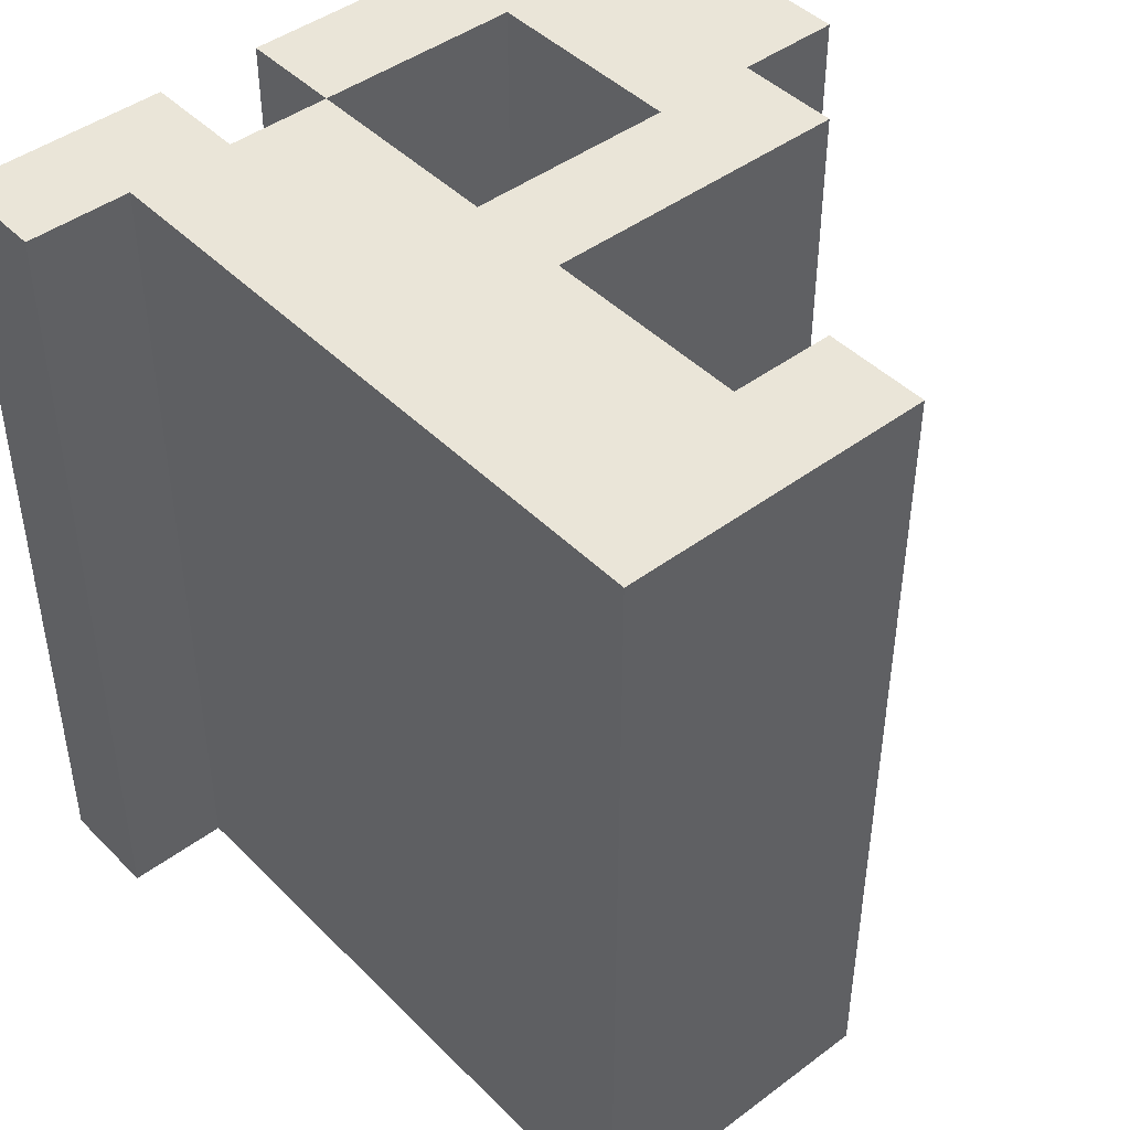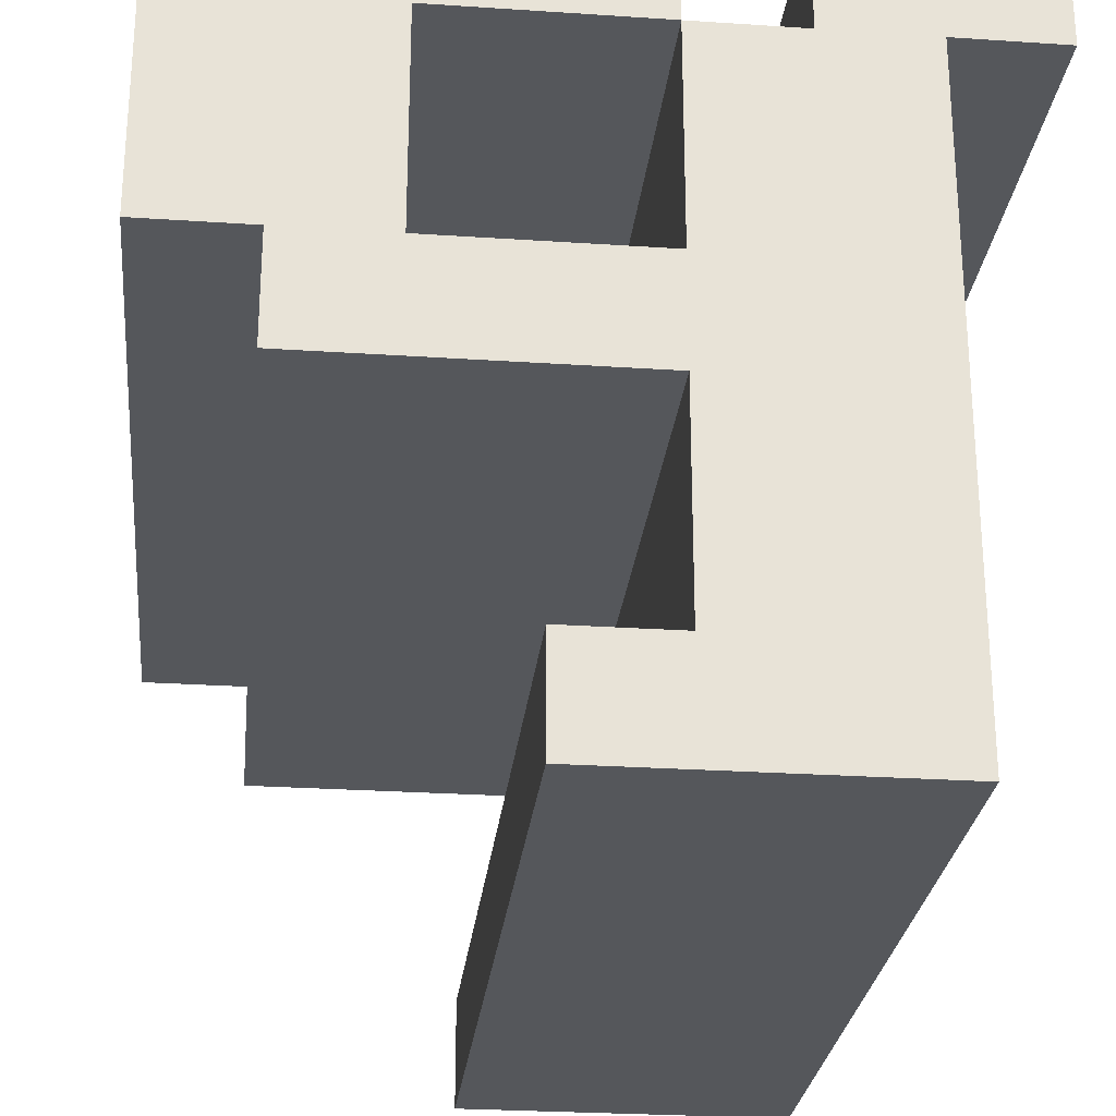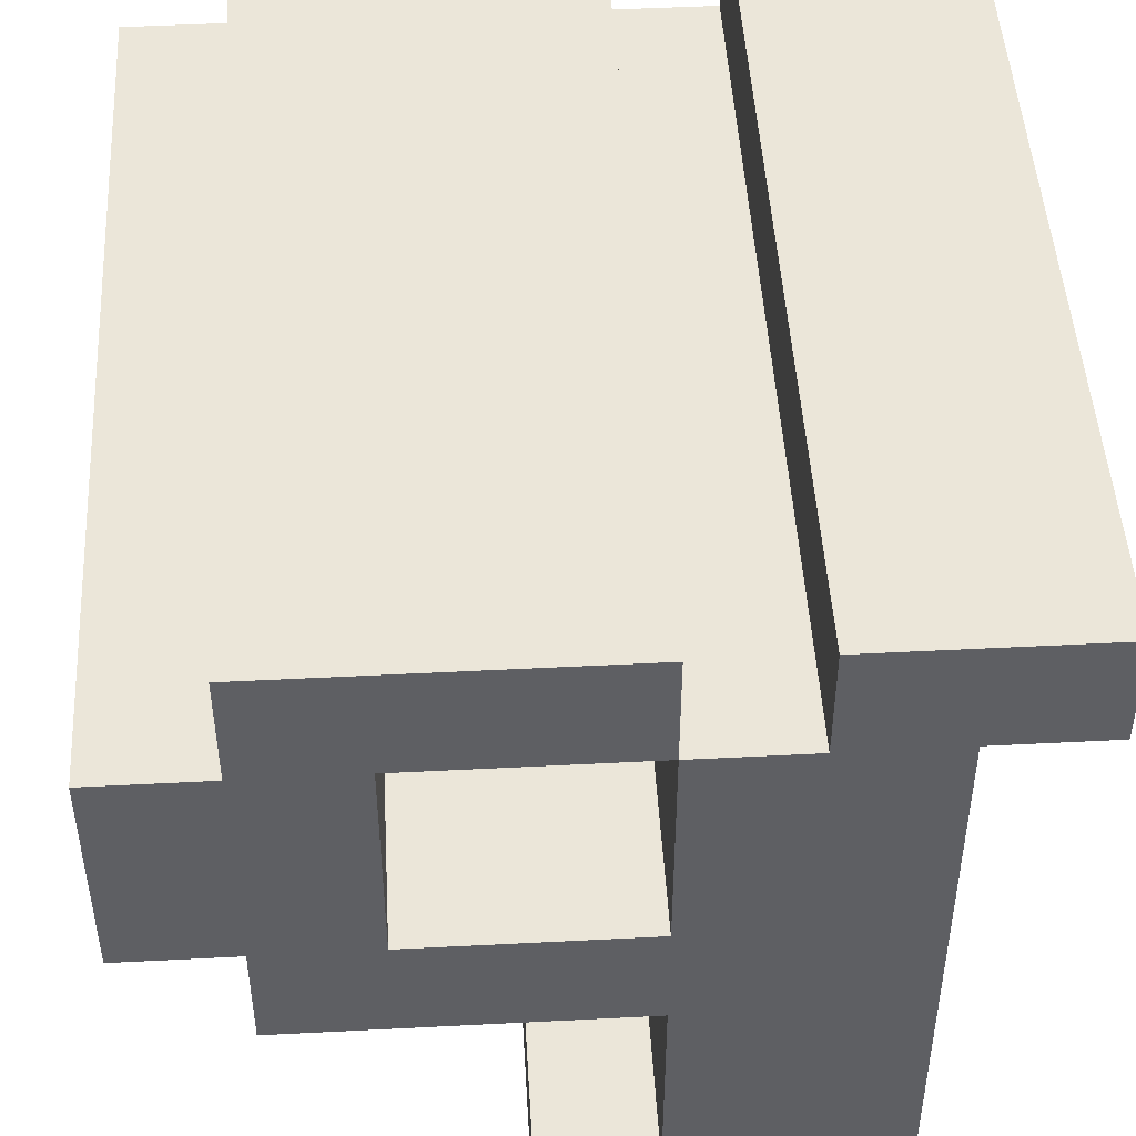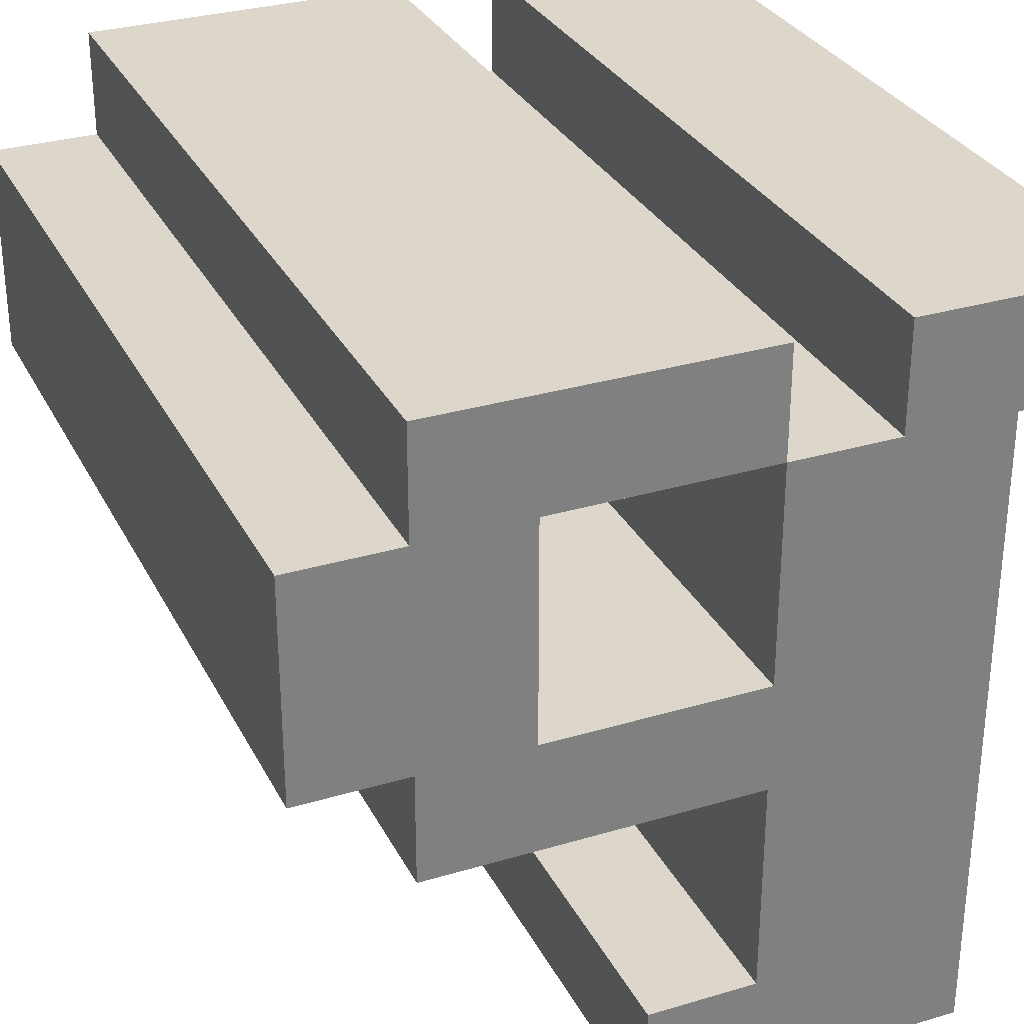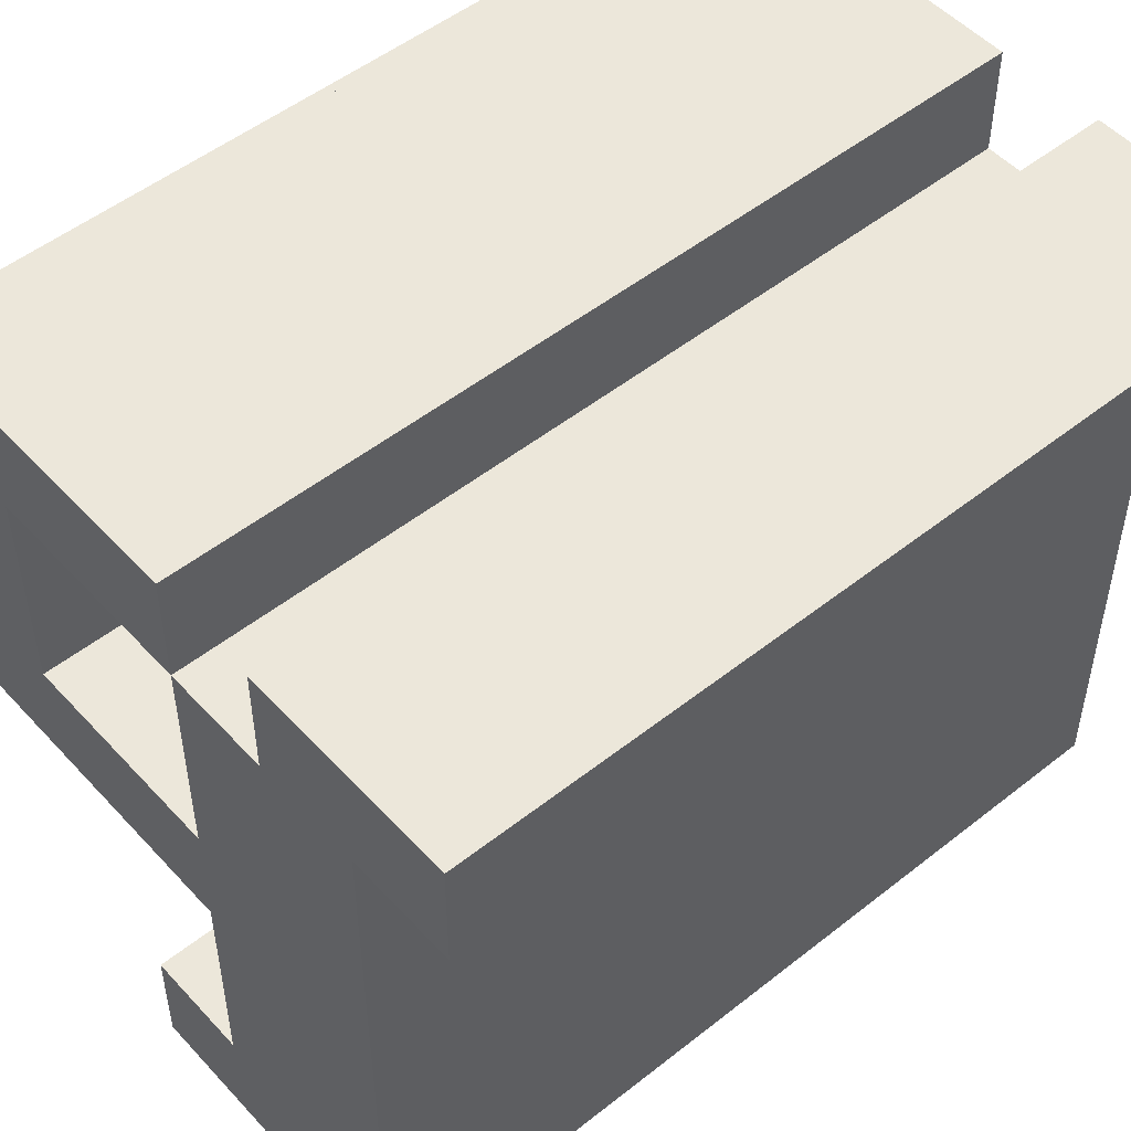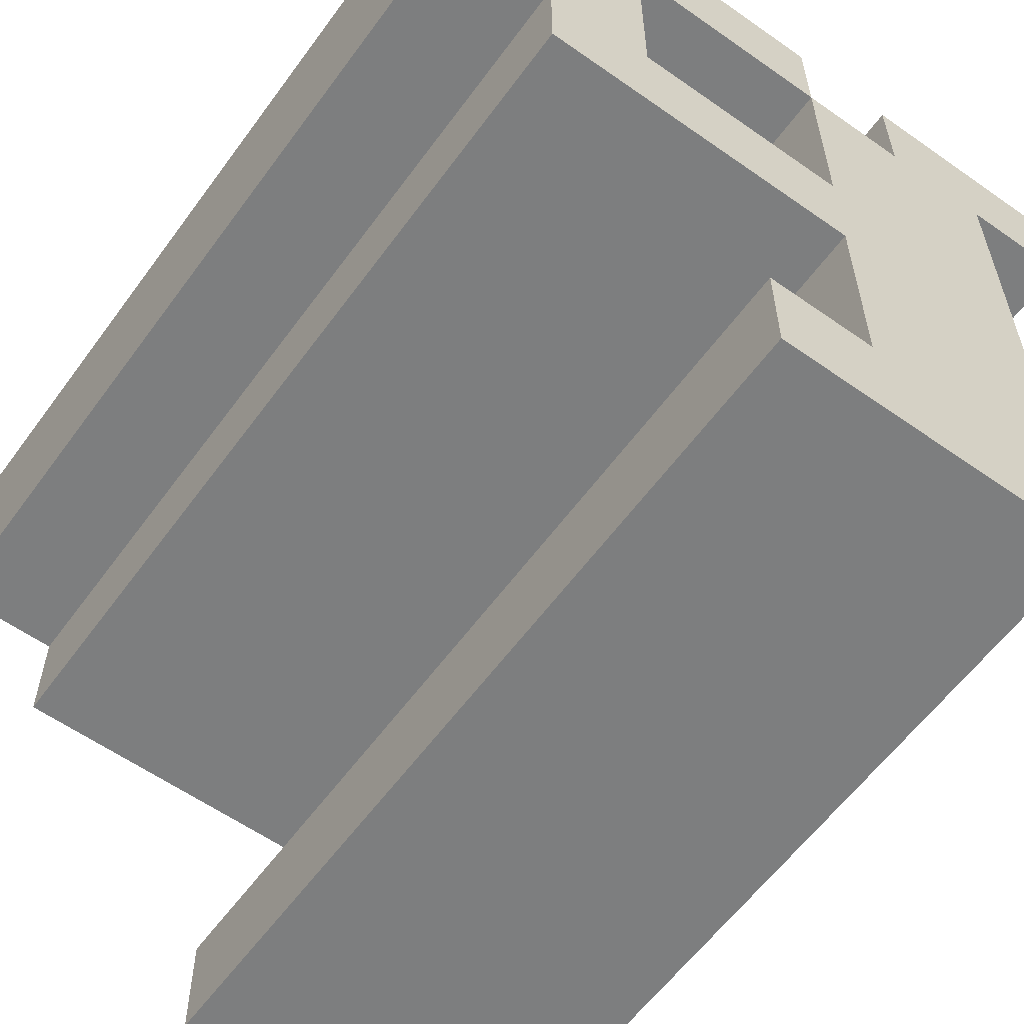
<metadata>
{"format":"obj","ext":"obj","renderer":"f3d","projection":"perspective","resolution":1024,"background":"white","views":[{"elev":44.6,"azim":139.0,"up":"+Y"},{"elev":-26.5,"azim":-6.0,"up":"+Z"},{"elev":47.9,"azim":-3.3,"up":"+Z"},{"elev":30.8,"azim":-23.2,"up":"+Z"},{"elev":51.0,"azim":49.2,"up":"+Z"},{"elev":-59.3,"azim":-35.9,"up":"+Z"}]}
</metadata>
<code>
o dog
v -0.4 0 0.2
v -0.4 0 0
v -0.4 0.8 0.2
v -0.4 0.8 0
v -0.3 0 0.3
v -0.3 0 0.2
v -0.3 0 0
v -0.3 0 -0.1
v -0.3 0.8 0.3
v -0.3 0.8 0.2
v -0.3 0.8 0
v -0.3 0.8 -0.1
v -0.1 0 -0.3
v -0.1 0 -0.4
v -0.1 0.8 -0.3
v -0.1 0.8 -0.4
v 0 0 0.2
v 0 0 0
v 0 0 -0.1
v 0 0 -0.3
v 0 0.8 0.2
v 0 0.8 0
v 0 0.8 -0.1
v 0 0.8 -0.3
v 0.1 0 0.3
v 0.1 0 0.2
v 0.1 0.8 0.3
v 0.1 0.8 0.2
v -0.2 0 0.2
v -0.2 0 0
v -0.2 0.8 0.2
v -0.2 0.8 0
v 0 0 0.3
v 0 0 0.2
v 0 0.8 0.3
v 0 0.8 0.2
v 0.2 0 0.2
v 0.2 0 -0.4
v 0.2 0.8 0.2
v 0.2 0.8 -0.4
v 0.3 0 0.3
v 0.3 0 0.2
v 0.3 0.8 0.3
v 0.3 0.8 0.2
v -0.3 0 0.3
v -0.3 0.8 0.3
v 0 0 0.3
v 0 0.8 0.3
v 0.1 0 0.3
v 0.1 0.8 0.3
v 0.3 0 0.3
v 0.3 0.8 0.3
v -0.4 0 0.2
v -0.4 0.8 0.2
v -0.3 0 0.2
v -0.3 0.8 0.2
v 0 0 0.2
v 0 0.8 0.2
v 0.1 0 0.2
v 0.1 0.8 0.2
v -0.2 0 0
v -0.2 0.8 0
v 0 0 0
v 0 0.8 0
v -0.1 0 -0.3
v -0.1 0.8 -0.3
v 0 0 -0.3
v 0 0.8 -0.3
v -0.2 0 0.2
v -0.2 0.8 0.2
v 0 0 0.2
v 0 0.8 0.2
v 0.2 0 0.2
v 0.2 0.8 0.2
v 0.3 0 0.2
v 0.3 0.8 0.2
v -0.4 0 0
v -0.4 0.8 0
v -0.3 0 0
v -0.3 0.8 0
v -0.3 0 -0.1
v -0.3 0.8 -0.1
v 0 0 -0.1
v 0 0.8 -0.1
v -0.1 0 -0.4
v -0.1 0.8 -0.4
v 0.2 0 -0.4
v 0.2 0.8 -0.4
v -0.3 0 0.3
v 0 0 0.3
v 0.1 0 0.3
v 0.3 0 0.3
v -0.4 0 0.2
v -0.3 0 0.2
v -0.2 0 0.2
v 0 0 0.2
v 0.1 0 0.2
v 0.2 0 0.2
v 0.3 0 0.2
v -0.4 0 0
v -0.3 0 0
v -0.2 0 0
v 0 0 0
v -0.3 0 -0.1
v 0 0 -0.1
v -0.1 0 -0.3
v 0 0 -0.3
v -0.1 0 -0.4
v 0.2 0 -0.4
v -0.3 0.8 0.3
v 0 0.8 0.3
v 0.1 0.8 0.3
v 0.3 0.8 0.3
v -0.4 0.8 0.2
v -0.3 0.8 0.2
v -0.2 0.8 0.2
v 0 0.8 0.2
v 0.1 0.8 0.2
v 0.2 0.8 0.2
v 0.3 0.8 0.2
v -0.4 0.8 0
v -0.3 0.8 0
v -0.2 0.8 0
v 0 0.8 0
v -0.3 0.8 -0.1
v 0 0.8 -0.1
v -0.1 0.8 -0.3
v 0 0.8 -0.3
v -0.1 0.8 -0.4
v 0.2 0.8 -0.4
f 3 2 1
f 4 2 3
f 9 6 5
f 10 6 9
f 11 8 7
f 12 8 11
f 15 14 13
f 16 14 15
f 21 18 17
f 22 18 21
f 23 20 19
f 24 20 23
f 27 26 25
f 28 26 27
f 29 30 31
f 31 30 32
f 33 34 35
f 35 34 36
f 37 38 39
f 39 38 40
f 41 42 43
f 43 42 44
f 47 46 45
f 48 46 47
f 51 50 49
f 52 50 51
f 55 54 53
f 56 54 55
f 59 58 57
f 60 58 59
f 63 62 61
f 64 62 63
f 67 66 65
f 68 66 67
f 69 70 71
f 71 70 72
f 73 74 75
f 75 74 76
f 77 78 79
f 79 78 80
f 81 82 83
f 83 82 84
f 85 86 87
f 87 86 88
f 94 90 89
f 95 90 94
f 96 90 95
f 97 92 91
f 98 92 97
f 99 92 98
f 100 94 93
f 100 95 94
f 101 95 100
f 102 95 101
f 103 98 97
f 103 97 96
f 104 102 101
f 104 103 102
f 105 98 103
f 105 103 104
f 107 98 105
f 108 107 106
f 109 98 107
f 109 107 108
f 110 111 115
f 115 111 116
f 116 111 117
f 112 113 118
f 118 113 119
f 119 113 120
f 114 115 121
f 115 116 121
f 121 116 122
f 122 116 123
f 118 119 124
f 117 118 124
f 122 123 125
f 123 124 125
f 124 119 126
f 125 124 126
f 126 119 128
f 127 128 129
f 128 119 130
f 129 128 130

</code>
